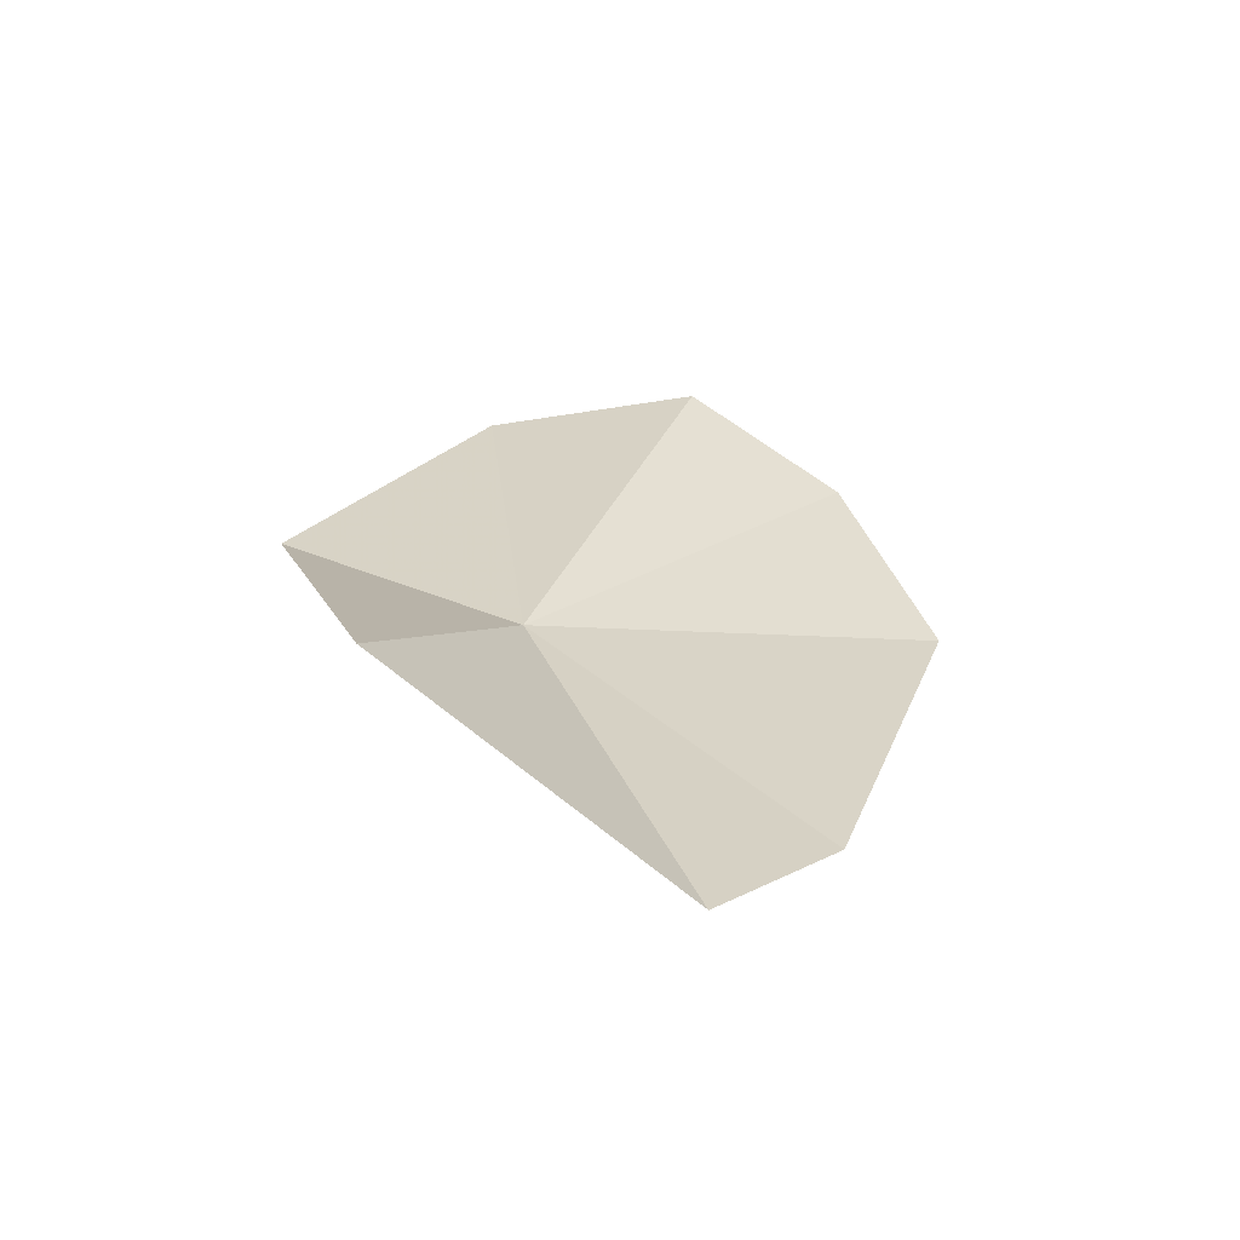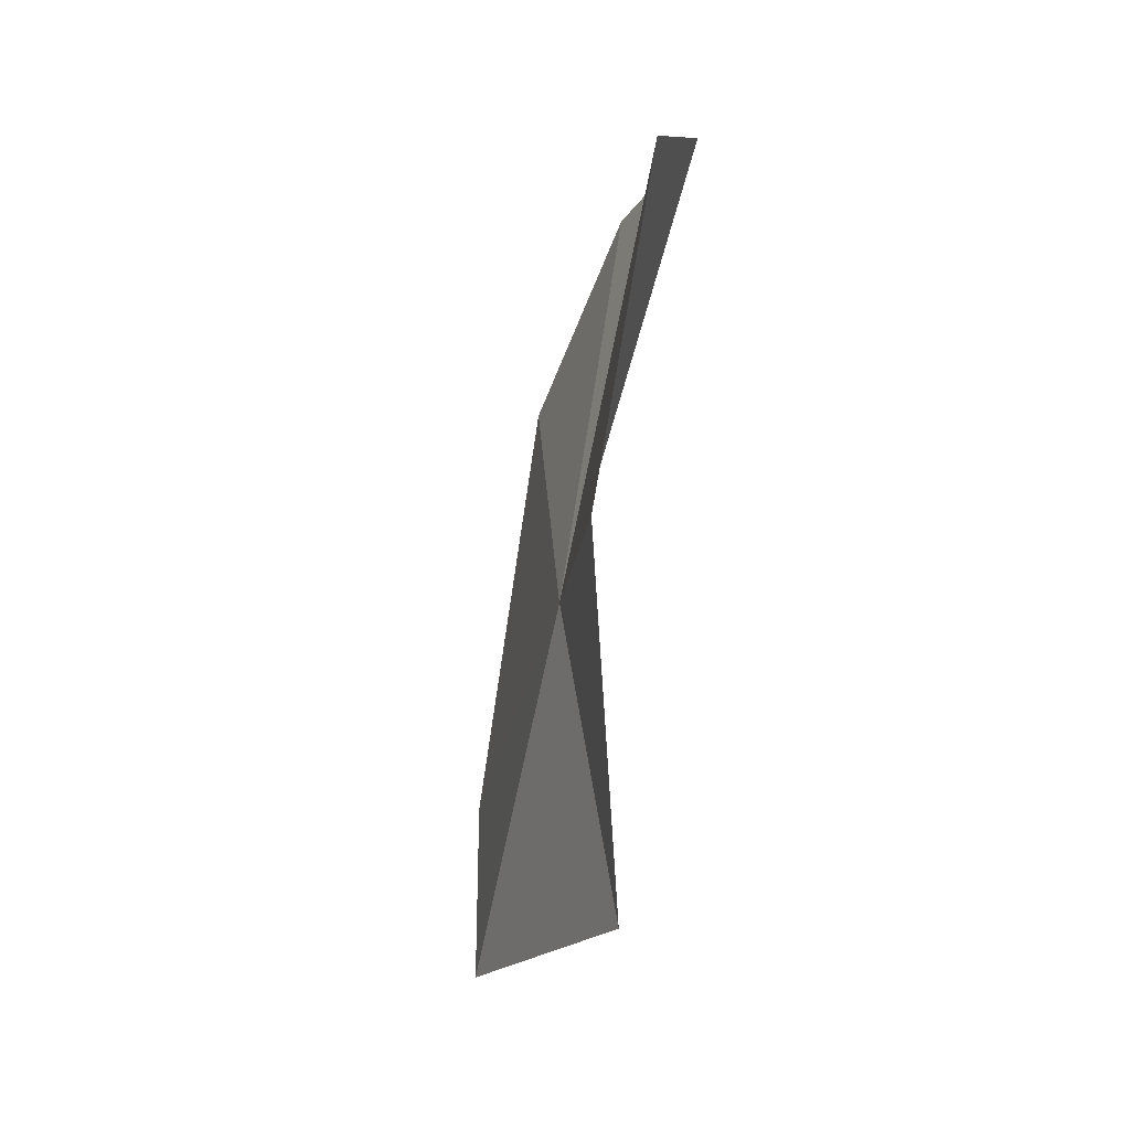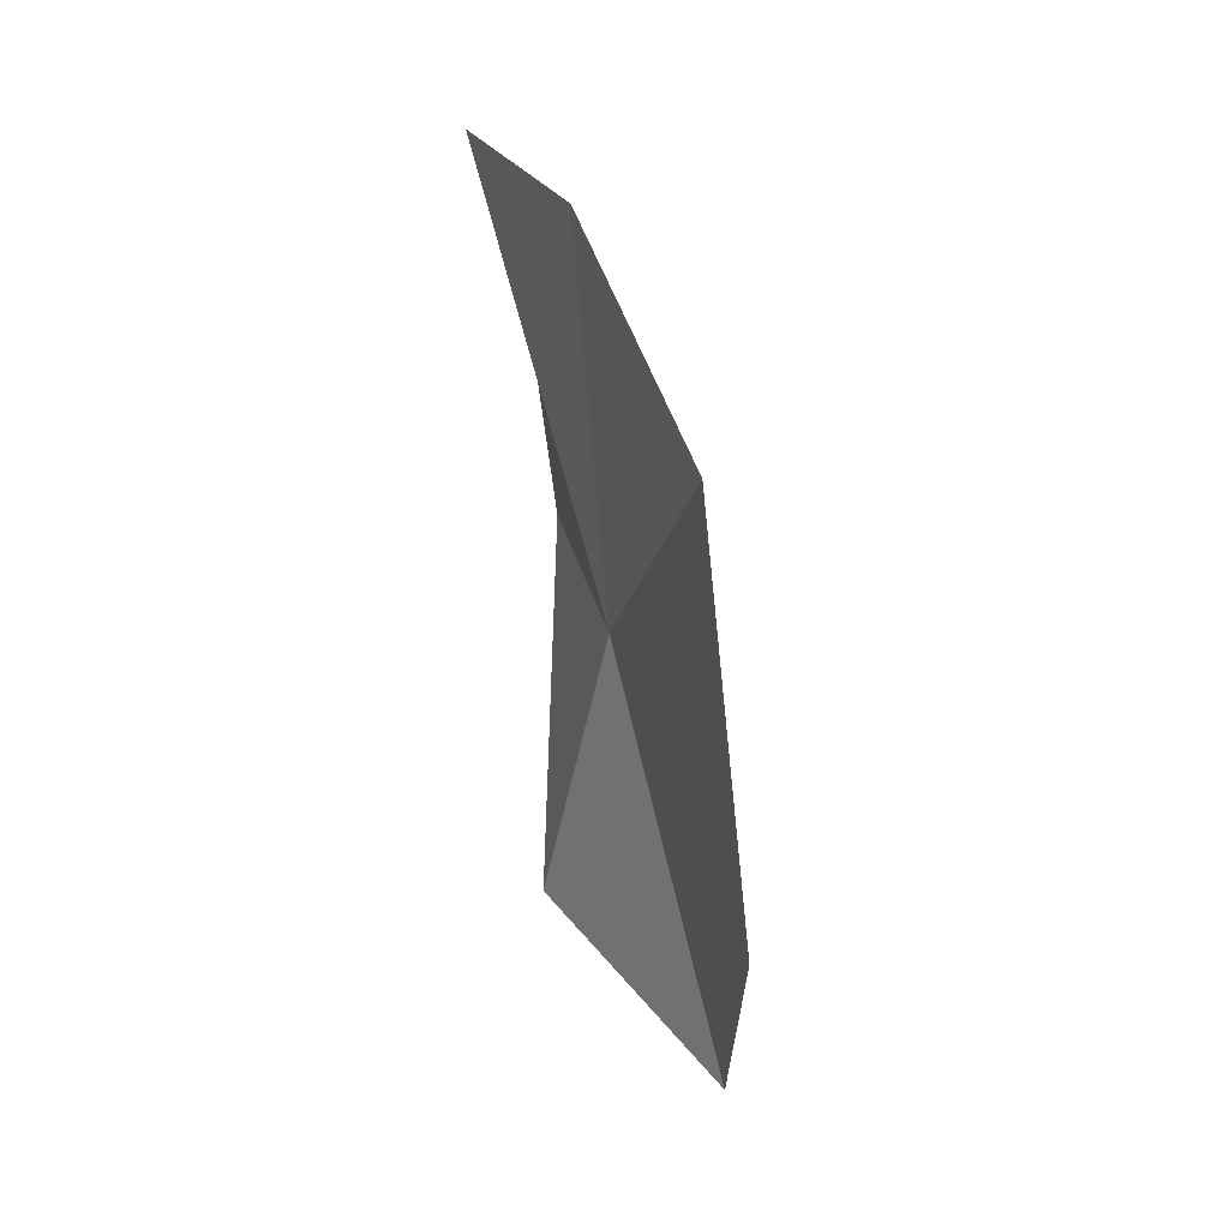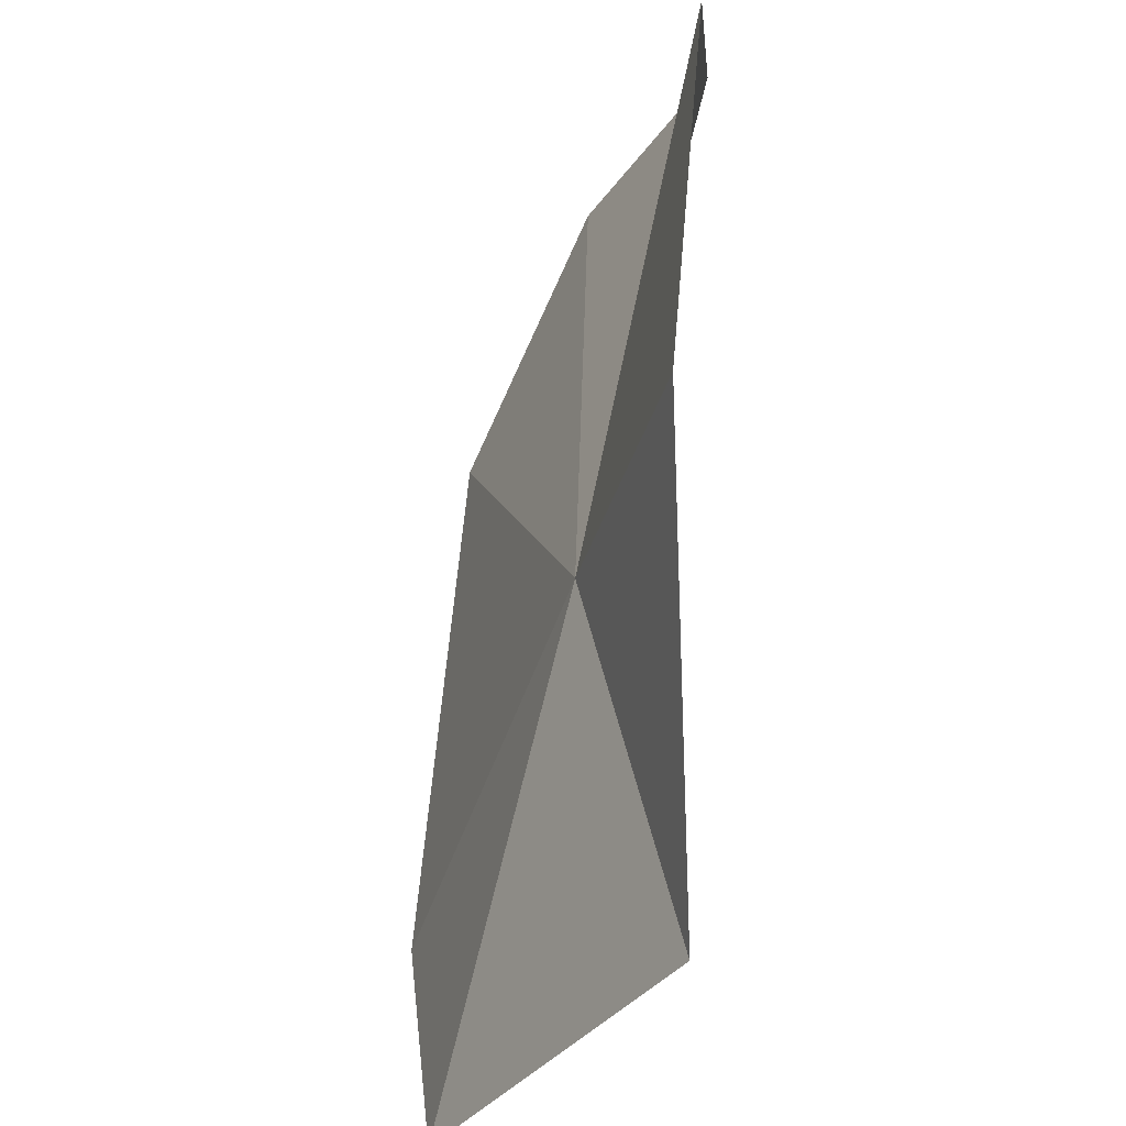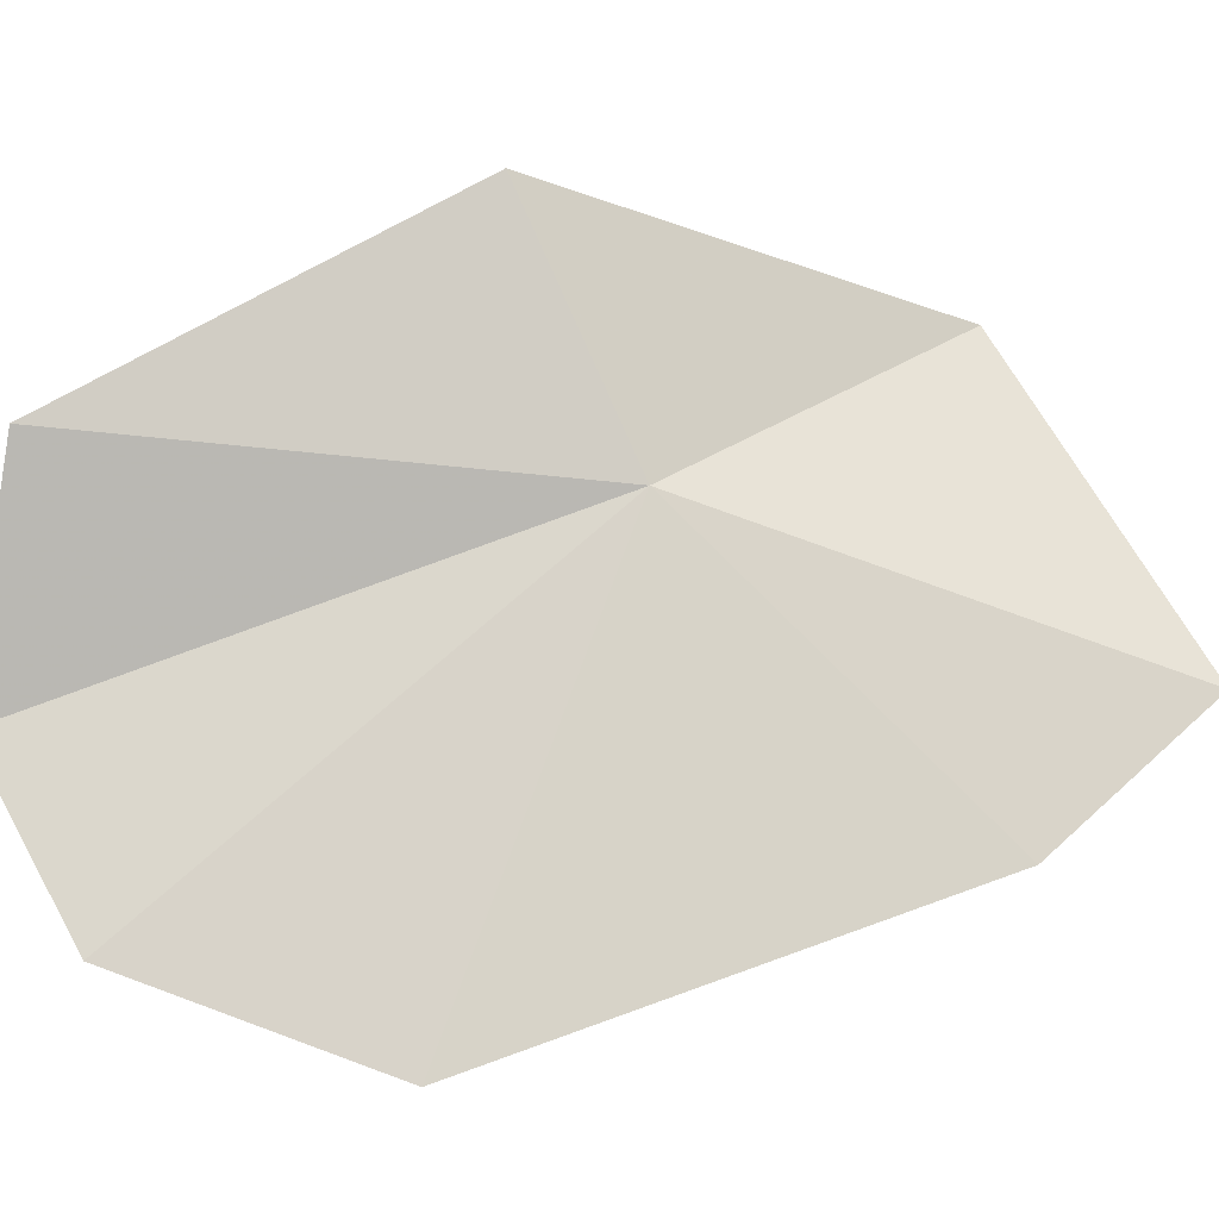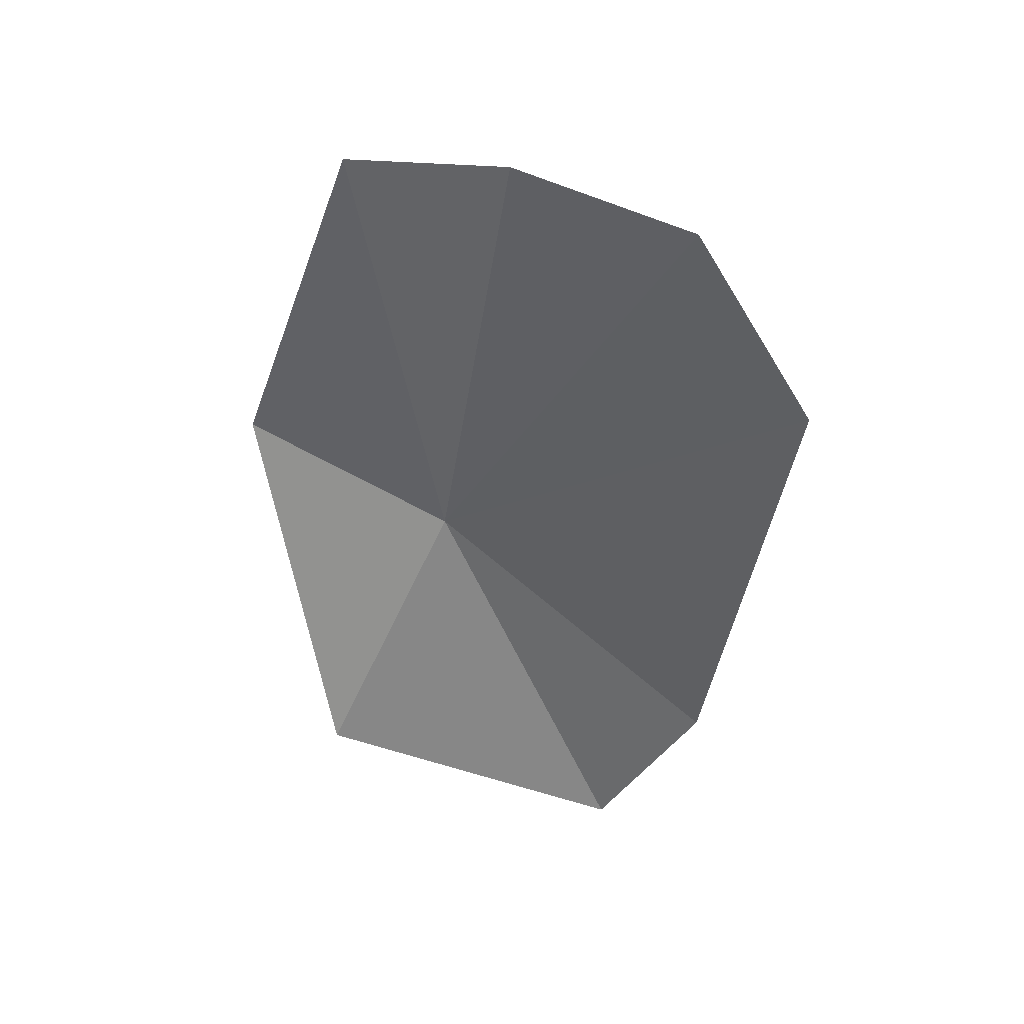
<metadata>
{"format":"obj","ext":"obj","renderer":"f3d","projection":"perspective","resolution":1024,"background":"white","views":[{"elev":-74.2,"azim":-87.3,"up":"+Z"},{"elev":2.2,"azim":-170.8,"up":"+Z"},{"elev":9.5,"azim":2.4,"up":"+Z"},{"elev":76.3,"azim":179.5,"up":"+Y"},{"elev":5.6,"azim":72.0,"up":"+Y"},{"elev":26.5,"azim":-55.3,"up":"+Z"}]}
</metadata>
<code>
v 0.01777 0.0478 -0.001613
v 0.02062 0.04214 -0.006833
v 0.0202 0.04462 -0.01024
v 0.0162 0.05022 -0.007831
v 0.01564 0.04877 0.007746
v 0.01639 0.05262 0.0002507
v 0.01529 0.04414 0.008424
v 0.01742 0.04094 0.007038
v 0.0197 0.03925 0.002514
f 1 2 3
f 1 3 4
f 1 6 5
f 1 5 7
f 1 7 8
f 1 8 9
f 1 9 2
f 1 4 6

</code>
